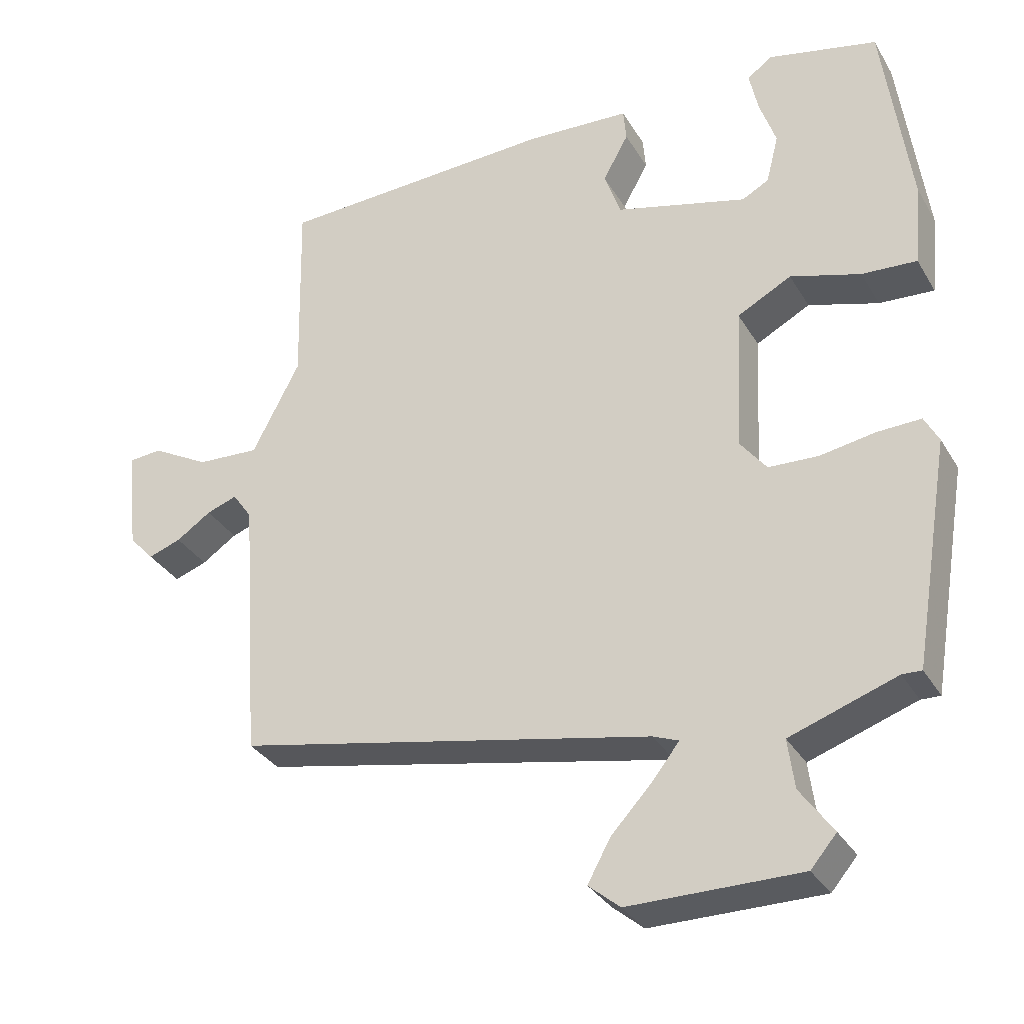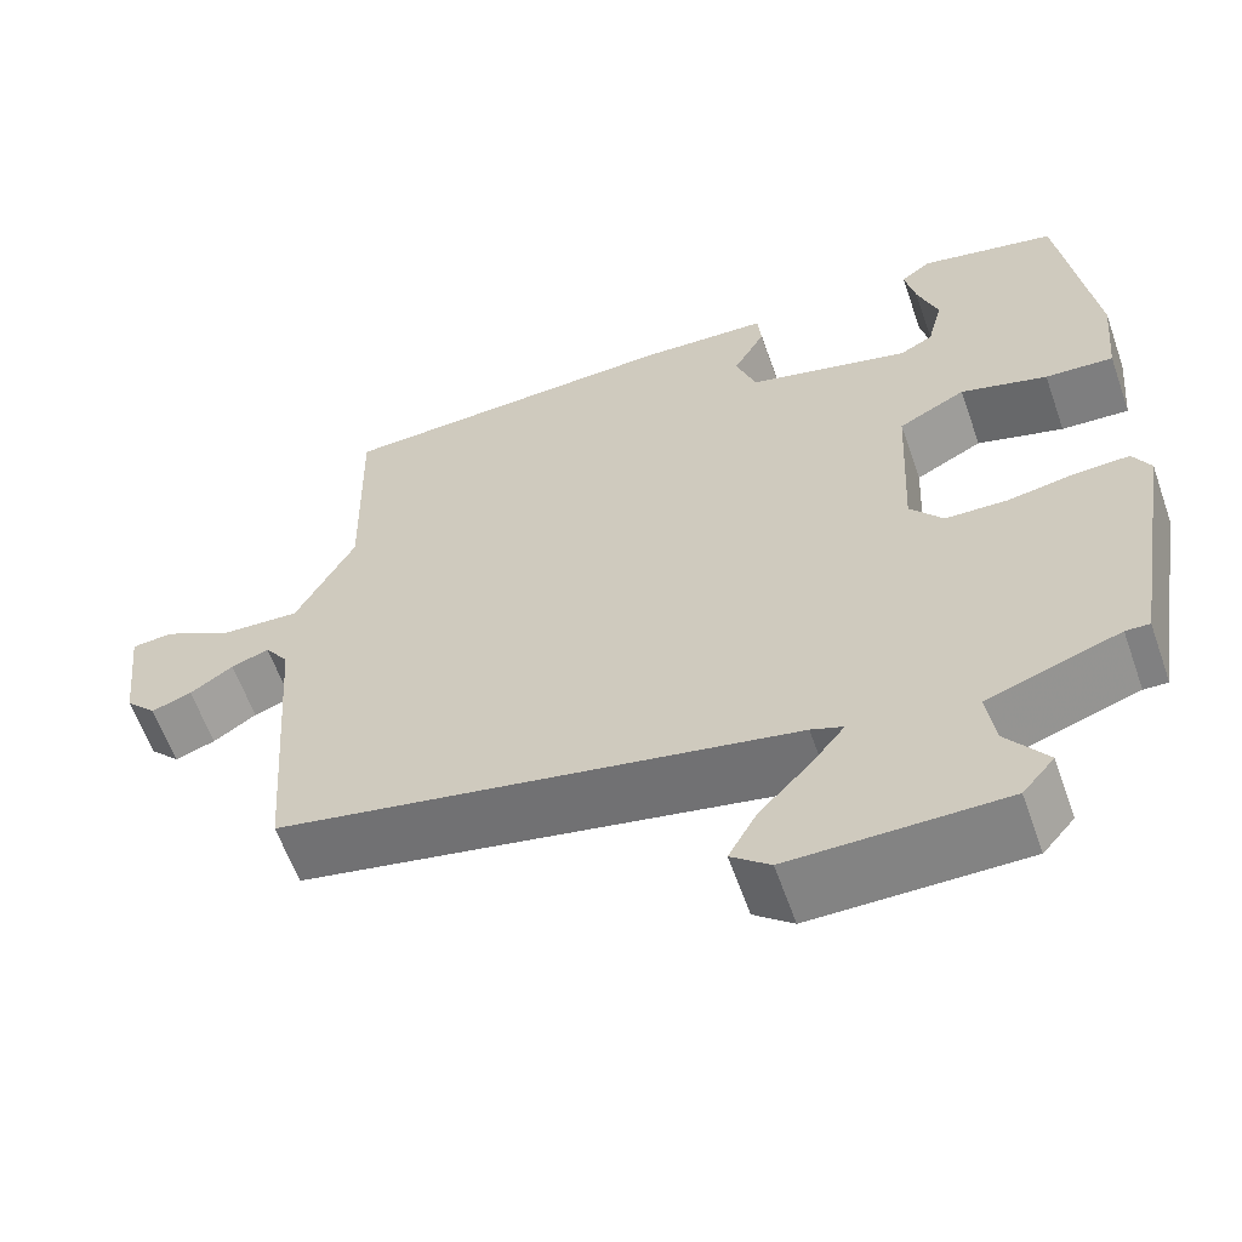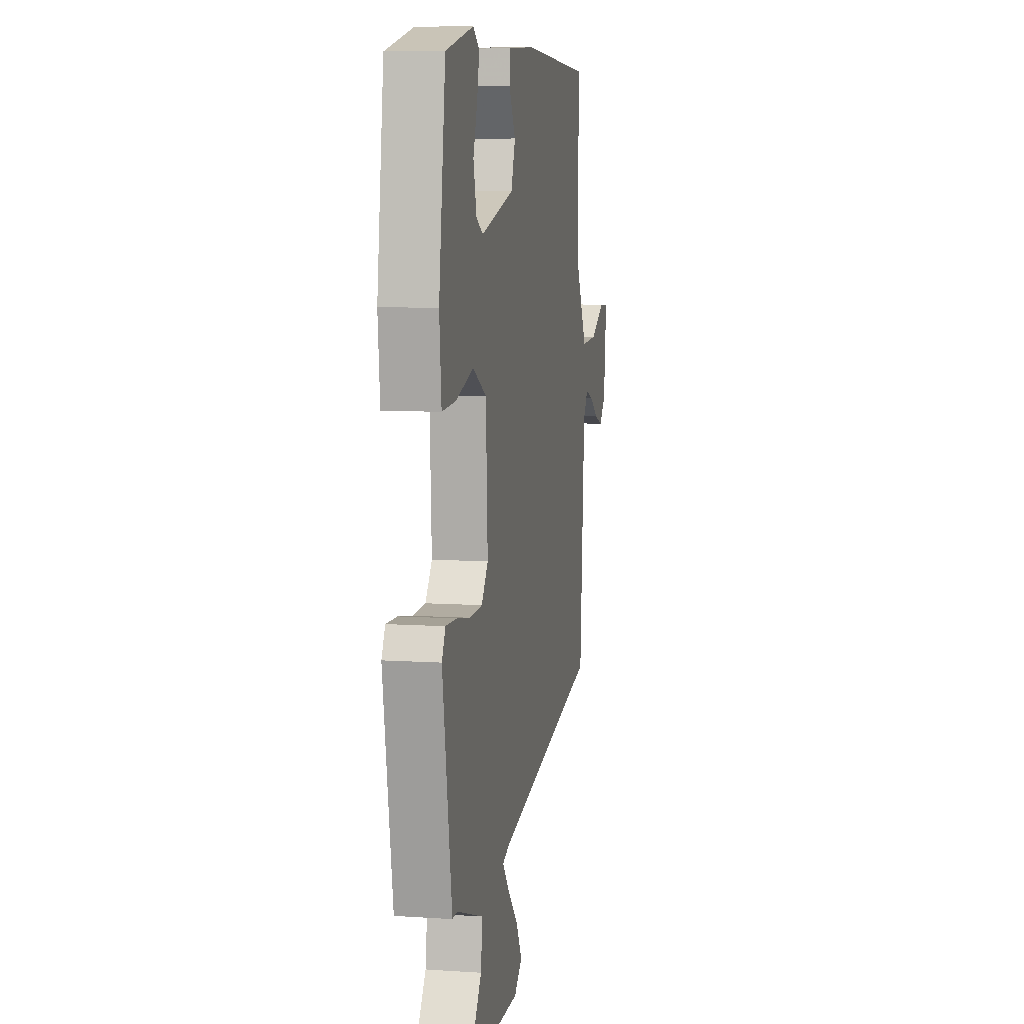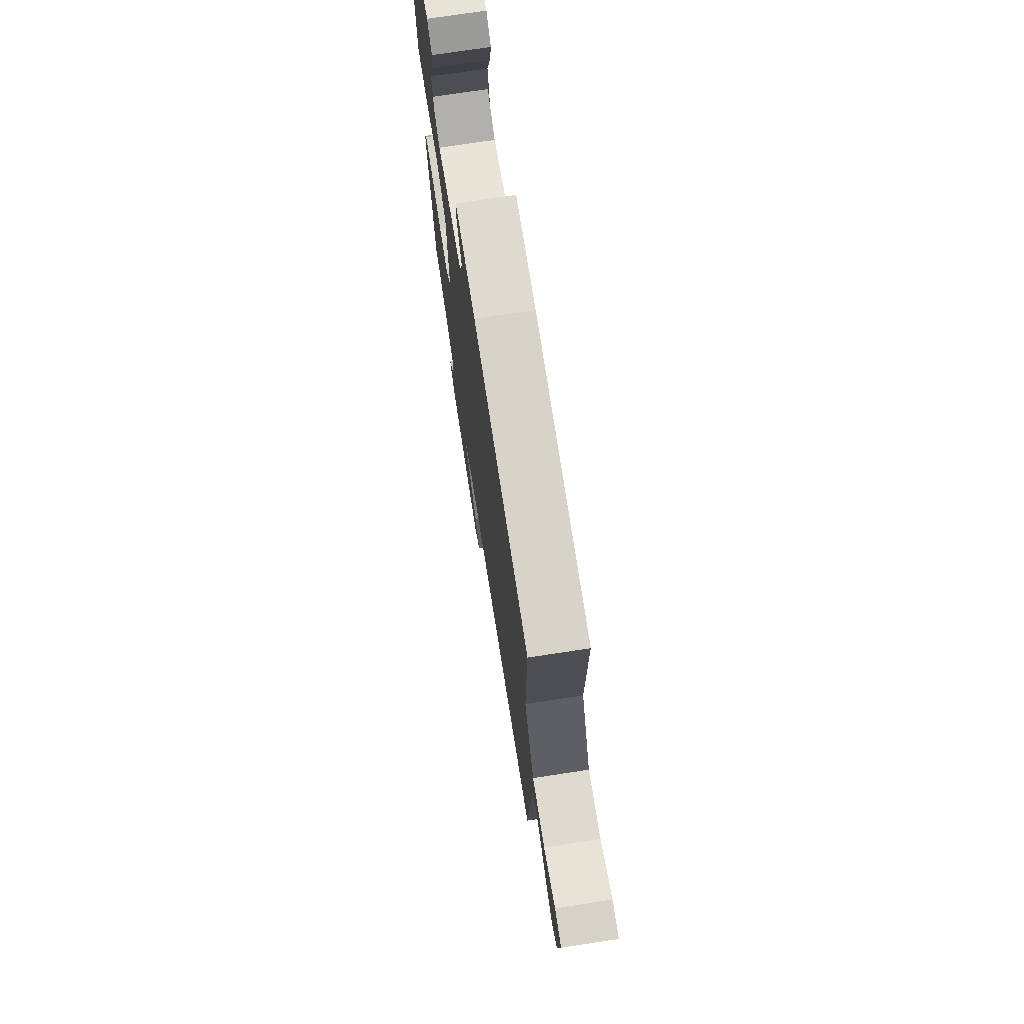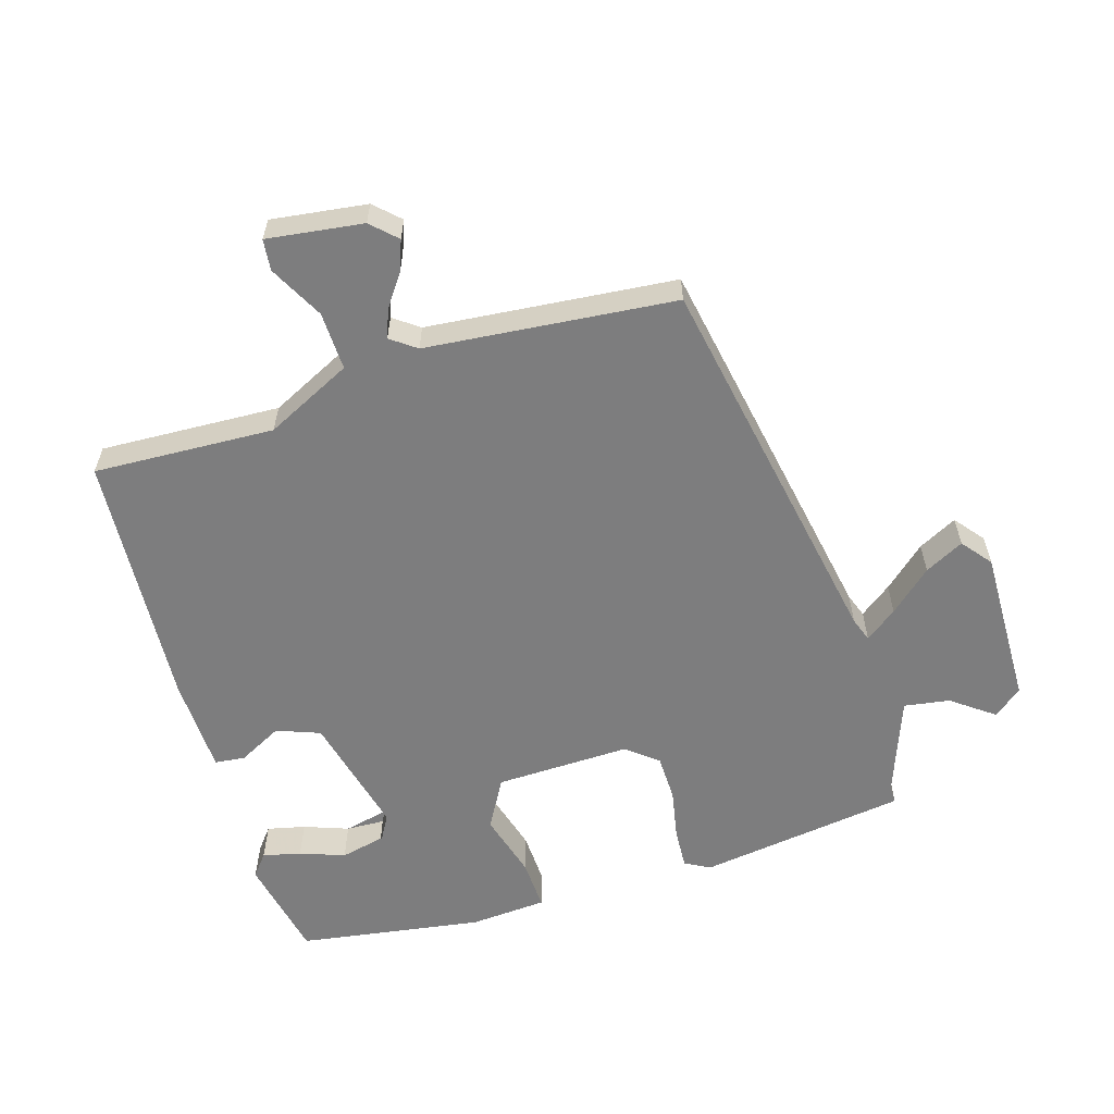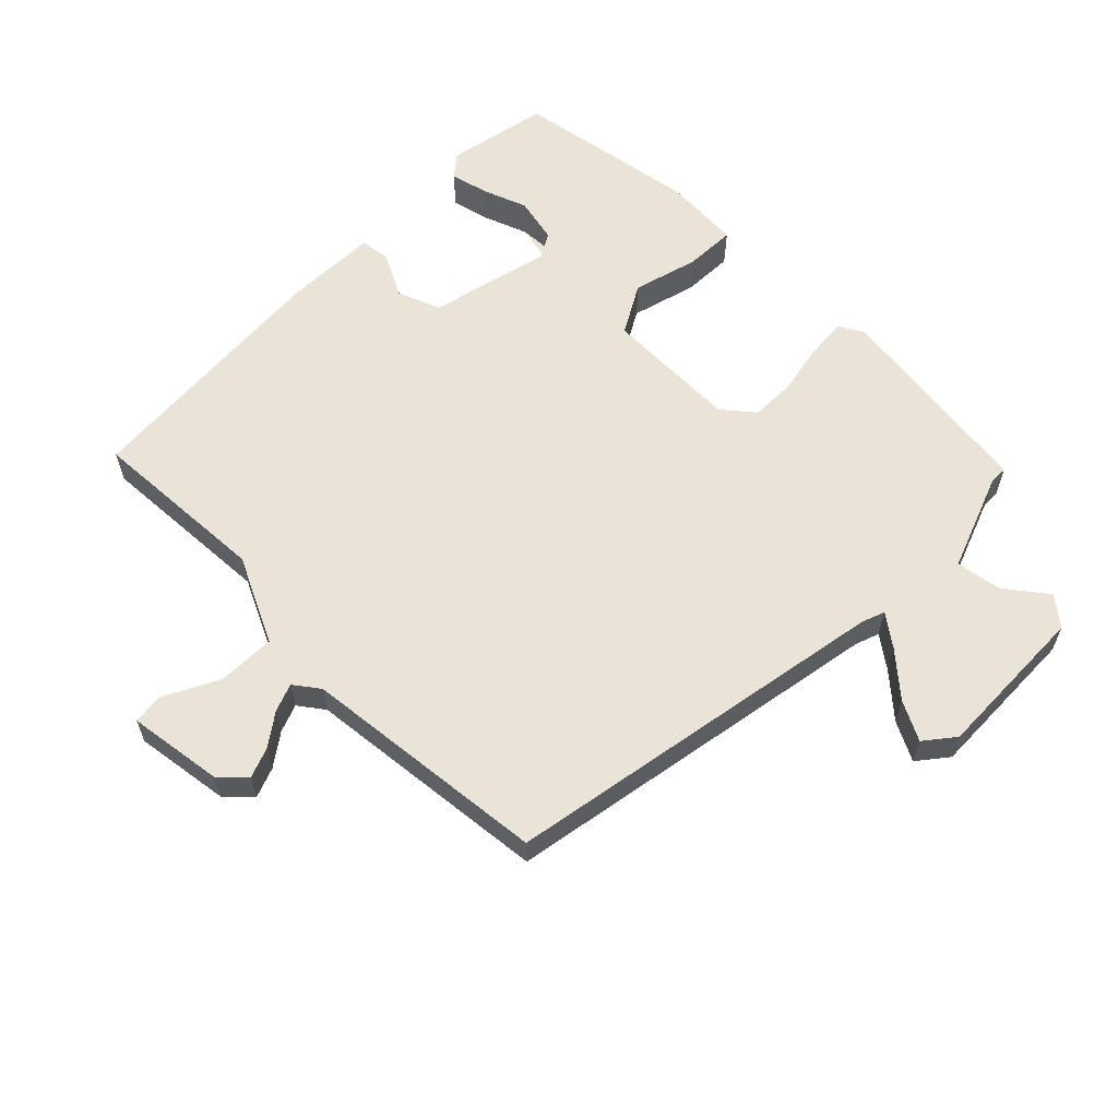
<metadata>
{"format":"obj","ext":"obj","renderer":"f3d","projection":"perspective","resolution":1024,"background":"white","views":[{"elev":-32.7,"azim":-153.7,"up":"+Z"},{"elev":-61.1,"azim":-160.6,"up":"+Z"},{"elev":7.9,"azim":-79.3,"up":"+Z"},{"elev":73.7,"azim":81.3,"up":"+Z"},{"elev":-59.2,"azim":105.6,"up":"+Y"},{"elev":60.9,"azim":133.0,"up":"+Y"}]}
</metadata>
<code>
v 0.502 0.07 -0.384
v -0.082 0.07 -0.505
v -0.118 0.07 -0.519
v -0.081 0.07 -0.566
v -0.023 0.07 -0.628
v 0.009 0.07 -0.686
v -0.035 0.07 -0.723
v -0.274 0.07 -0.724
v -0.31 0.07 -0.682
v -0.264 0.07 -0.617
v -0.255 0.07 -0.548
v -0.404 0.07 -0.497
v -0.431 0.07 -0.498
v -0.483 0.07 -0.184
v -0.463 0.07 -0.146
v -0.402 0.07 -0.148
v -0.325 0.07 -0.161
v -0.255 0.07 -0.158
v -0.218 0.07 -0.11
v -0.228 0.07 0.094
v -0.304 0.07 0.134
v -0.402 0.07 0.104
v -0.479 0.07 0.099
v -0.49 0.07 0.215
v -0.453 0.07 0.495
v -0.299 0.07 0.53
v -0.265 0.07 0.504
v -0.277 0.07 0.446
v -0.3 0.07 0.378
v -0.301 0.07 0.319
v -0.245 0.07 0.289
v -0.061 0.07 0.338
v -0.038 0.07 0.404
v -0.074 0.07 0.469
v -0.07 0.07 0.515
v 0.076 0.07 0.523
v 0.468 0.07 0.506
v 0.462 0.07 0.233
v 0.529 0.07 0.104
v 0.617 0.07 0.109
v 0.698 0.07 0.154
v 0.745 0.07 0.15
v 0.729 0.07 0.005
v 0.694 0.07 -0.033
v 0.648 0.07 -0.017
v 0.599 0.07 0.016
v 0.556 0.07 0.031
v 0.529 0.07 -0.008
v 0.502 0 -0.384
v -0.082 0 -0.505
v -0.118 0 -0.519
v -0.081 0 -0.566
v -0.023 0 -0.628
v 0.009 0 -0.686
v -0.035 0 -0.723
v -0.274 0 -0.724
v -0.31 0 -0.682
v -0.264 0 -0.617
v -0.255 0 -0.548
v -0.404 0 -0.497
v -0.431 0 -0.498
v -0.483 0 -0.184
v -0.463 0 -0.146
v -0.402 0 -0.148
v -0.325 0 -0.161
v -0.255 0 -0.158
v -0.218 0 -0.11
v -0.228 0 0.094
v -0.304 0 0.134
v -0.402 0 0.104
v -0.479 0 0.099
v -0.49 0 0.215
v -0.453 0 0.495
v -0.299 0 0.53
v -0.265 0 0.504
v -0.277 0 0.446
v -0.3 0 0.378
v -0.301 0 0.319
v -0.245 0 0.289
v -0.061 0 0.338
v -0.038 0 0.404
v -0.074 0 0.469
v -0.07 0 0.515
v 0.076 0 0.523
v 0.468 0 0.506
v 0.462 0 0.233
v 0.529 0 0.104
v 0.617 0 0.109
v 0.698 0 0.154
v 0.745 0 0.15
v 0.729 0 0.005
v 0.694 0 -0.033
v 0.648 0 -0.017
v 0.599 0 0.016
v 0.556 0 0.031
v 0.529 0 -0.008
f 44 45 46
f 43 44 46
f 42 43 46
f 41 42 46
f 40 41 46
f 39 40 46 47
f 38 39 47 48
f 36 37 38
f 35 36 38
f 34 35 38
f 33 34 38
f 48 1 2
f 38 48 2
f 33 38 2
f 32 33 2
f 27 28 29
f 26 27 29
f 25 26 29
f 24 25 29
f 23 24 29
f 22 23 29
f 21 22 29
f 20 21 29
f 15 16 17
f 14 15 17
f 13 14 17
f 12 13 17
f 11 12 17 18
f 8 9 10
f 7 8 10
f 6 7 10
f 5 6 10
f 4 5 10
f 3 4 10 11
f 31 32 2 3
f 3 11 18 19
f 3 19 20
f 31 3 20
f 30 31 20
f 30 29 20
f 94 93 92
f 94 92 91
f 94 91 90
f 94 90 89
f 94 89 88
f 95 94 88 87
f 96 95 87 86
f 86 85 84
f 86 84 83
f 86 83 82
f 86 82 81
f 50 49 96
f 50 96 86
f 50 86 81
f 50 81 80
f 77 76 75
f 77 75 74
f 77 74 73
f 77 73 72
f 77 72 71
f 77 71 70
f 77 70 69
f 77 69 68
f 65 64 63
f 65 63 62
f 65 62 61
f 65 61 60
f 66 65 60 59
f 58 57 56
f 58 56 55
f 58 55 54
f 58 54 53
f 58 53 52
f 59 58 52 51
f 51 50 80 79
f 67 66 59 51
f 68 67 51
f 68 51 79
f 68 79 78
f 68 77 78
f 1 49 50 2
f 2 50 51 3
f 3 51 52 4
f 4 52 53 5
f 5 53 54 6
f 6 54 55 7
f 7 55 56 8
f 8 56 57 9
f 9 57 58 10
f 10 58 59 11
f 11 59 60 12
f 12 60 61 13
f 13 61 62 14
f 14 62 63 15
f 15 63 64 16
f 16 64 65 17
f 17 65 66 18
f 18 66 67 19
f 19 67 68 20
f 20 68 69 21
f 21 69 70 22
f 22 70 71 23
f 23 71 72 24
f 24 72 73 25
f 25 73 74 26
f 26 74 75 27
f 27 75 76 28
f 28 76 77 29
f 29 77 78 30
f 30 78 79 31
f 31 79 80 32
f 32 80 81 33
f 33 81 82 34
f 34 82 83 35
f 35 83 84 36
f 36 84 85 37
f 37 85 86 38
f 38 86 87 39
f 39 87 88 40
f 40 88 89 41
f 41 89 90 42
f 42 90 91 43
f 43 91 92 44
f 44 92 93 45
f 45 93 94 46
f 46 94 95 47
f 47 95 96 48
f 48 96 49 1

</code>
